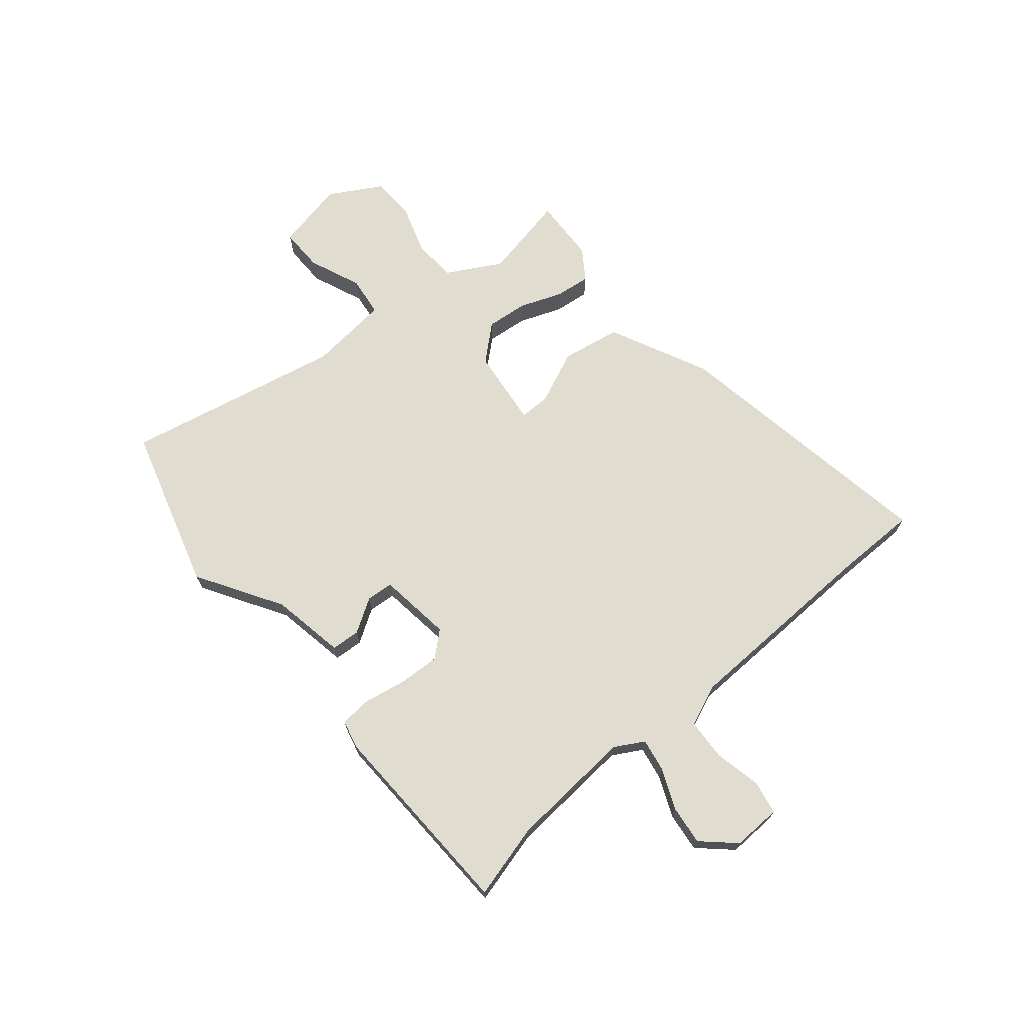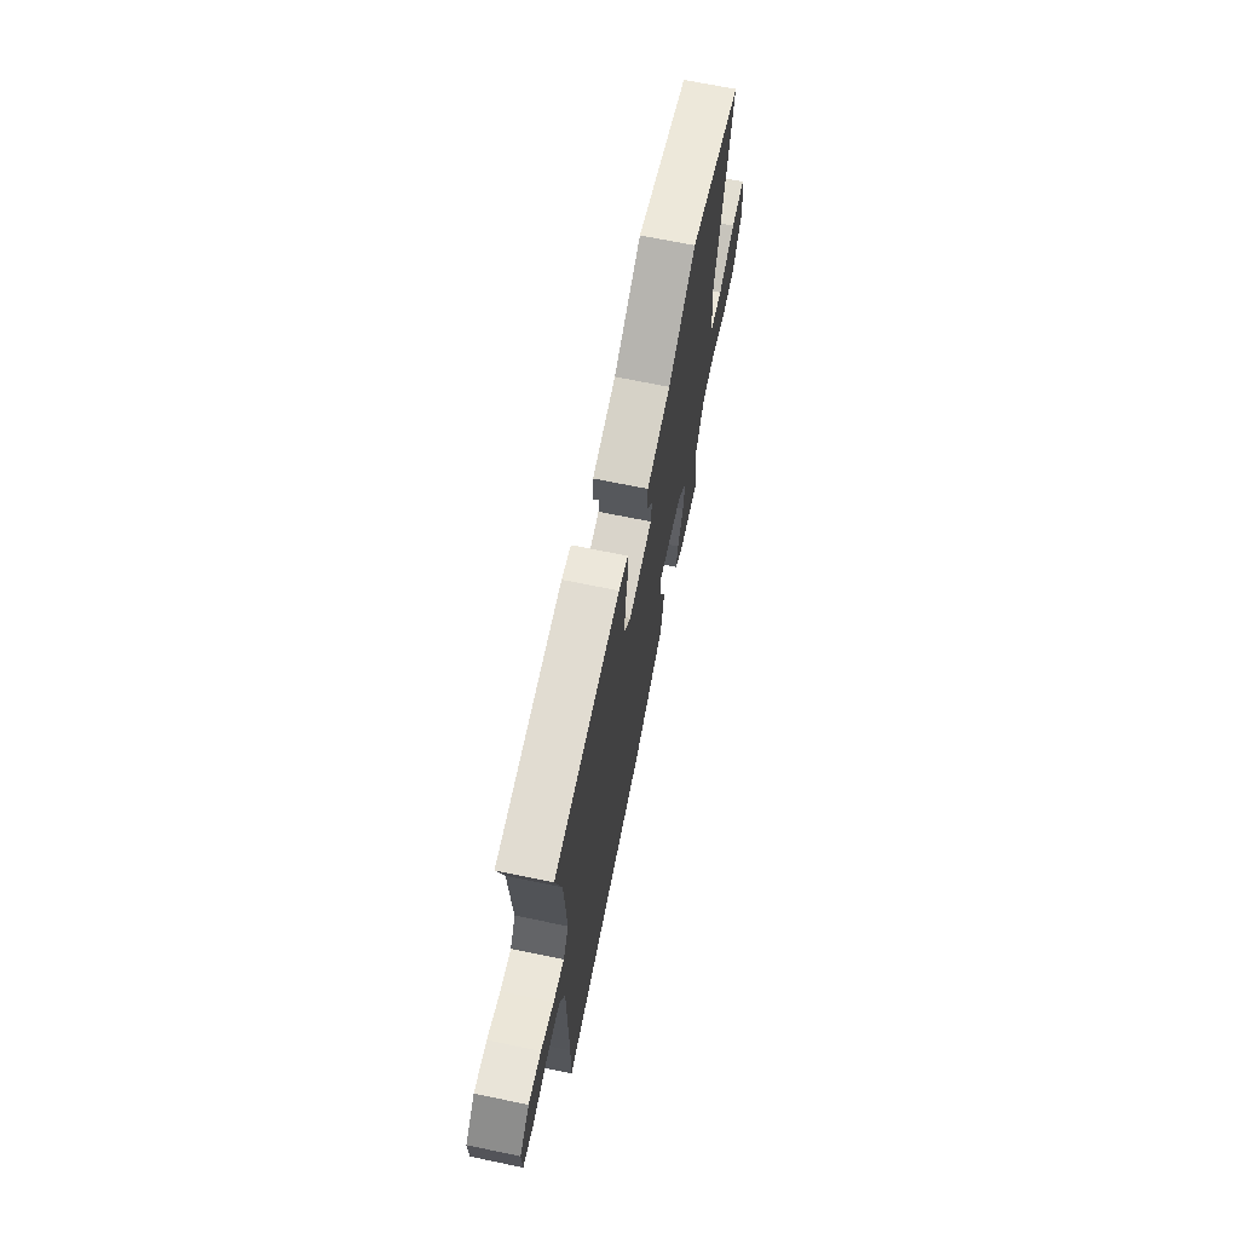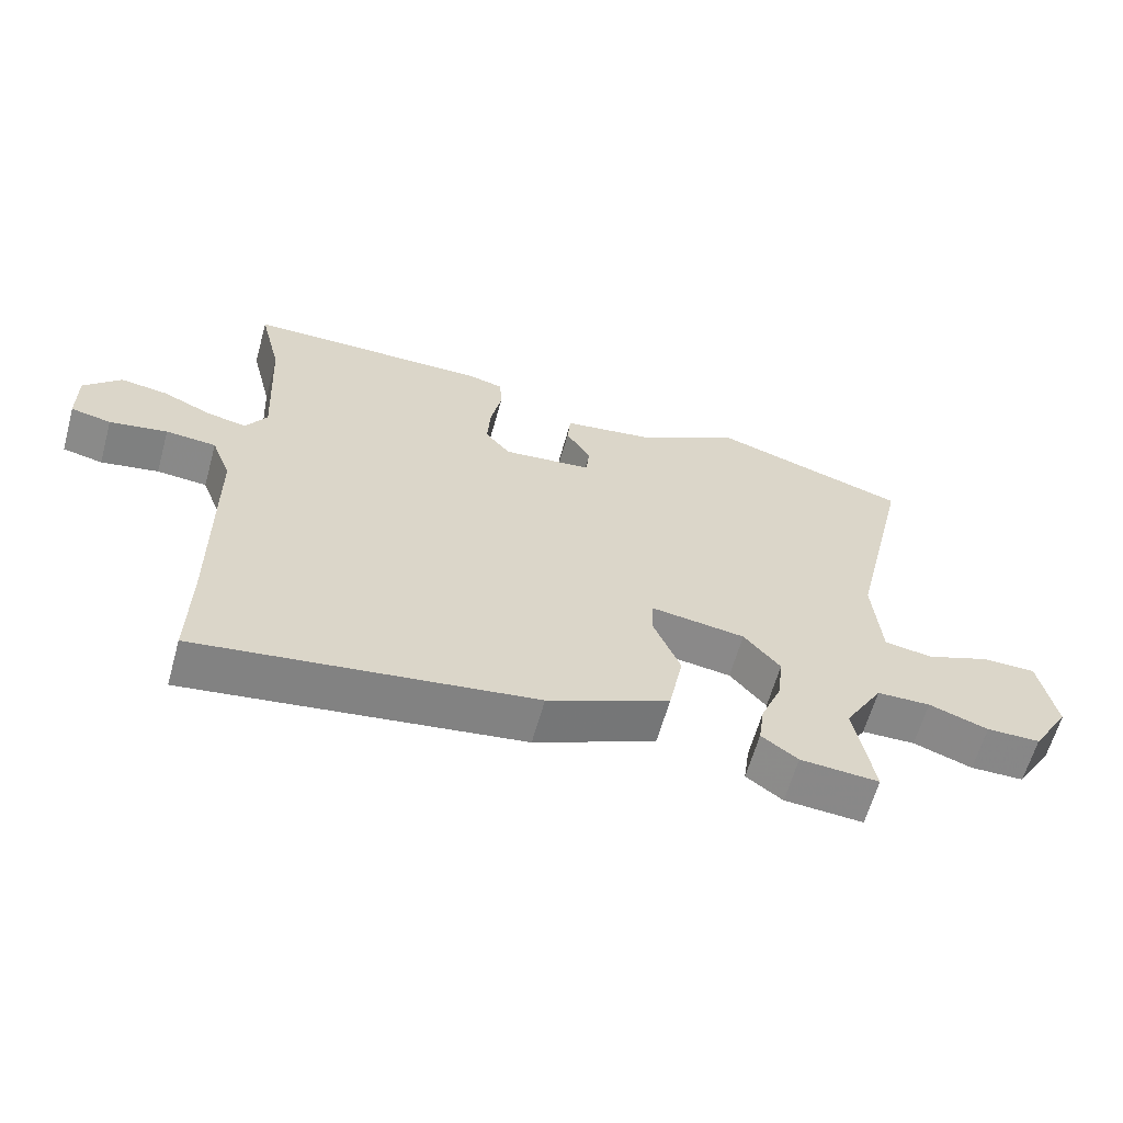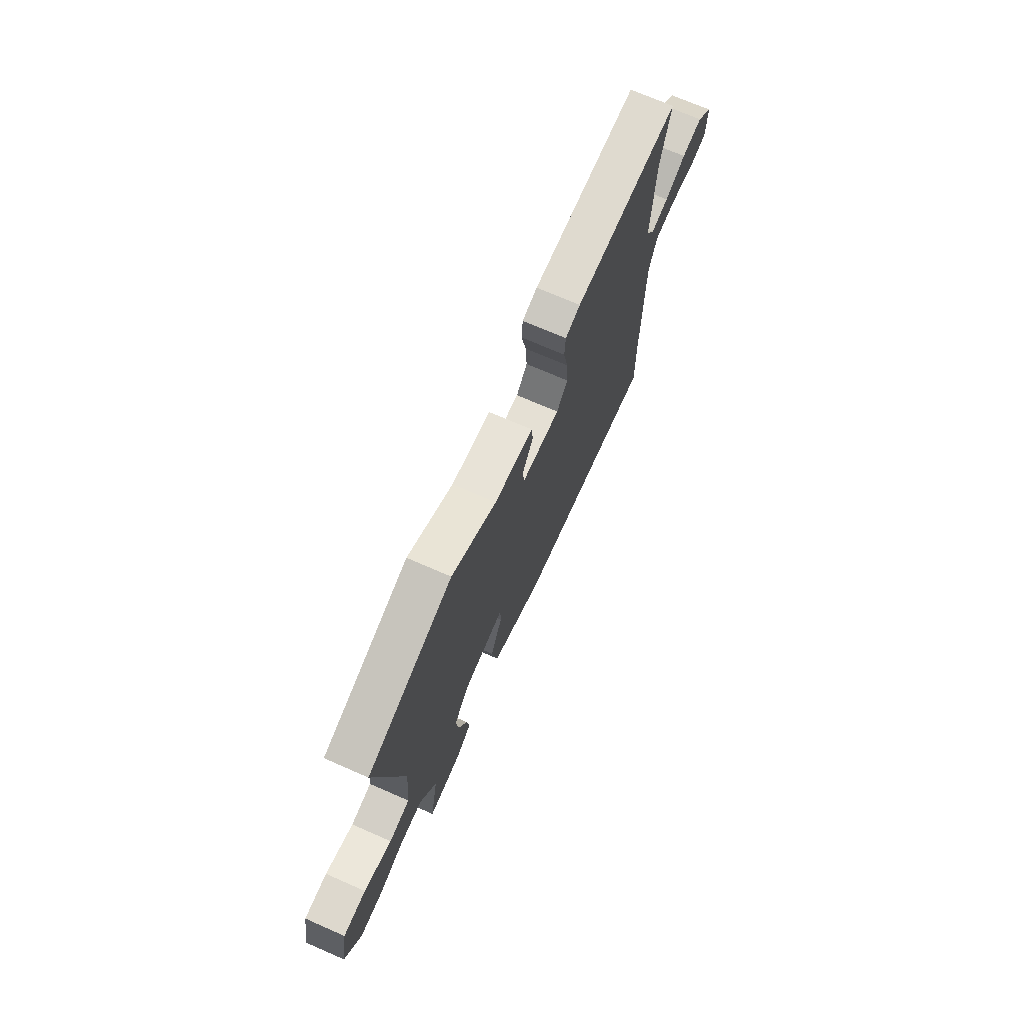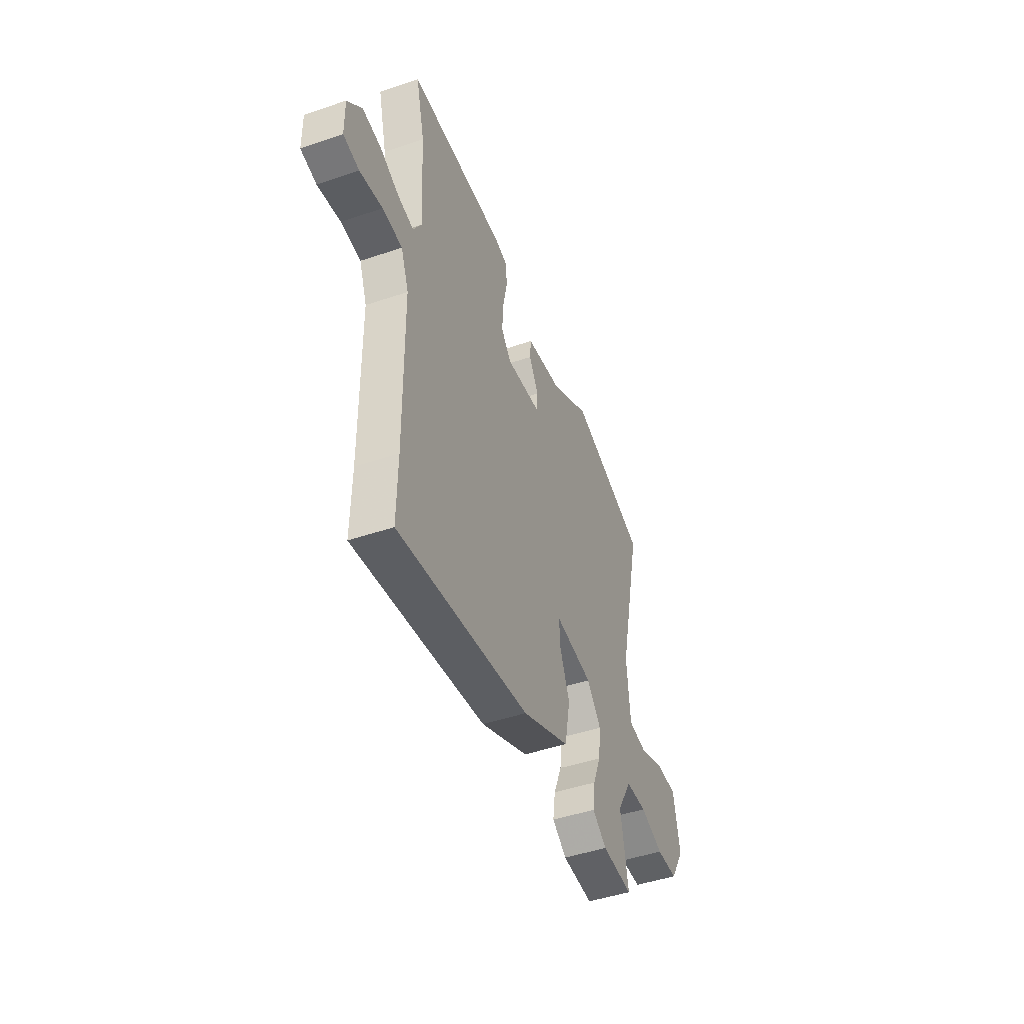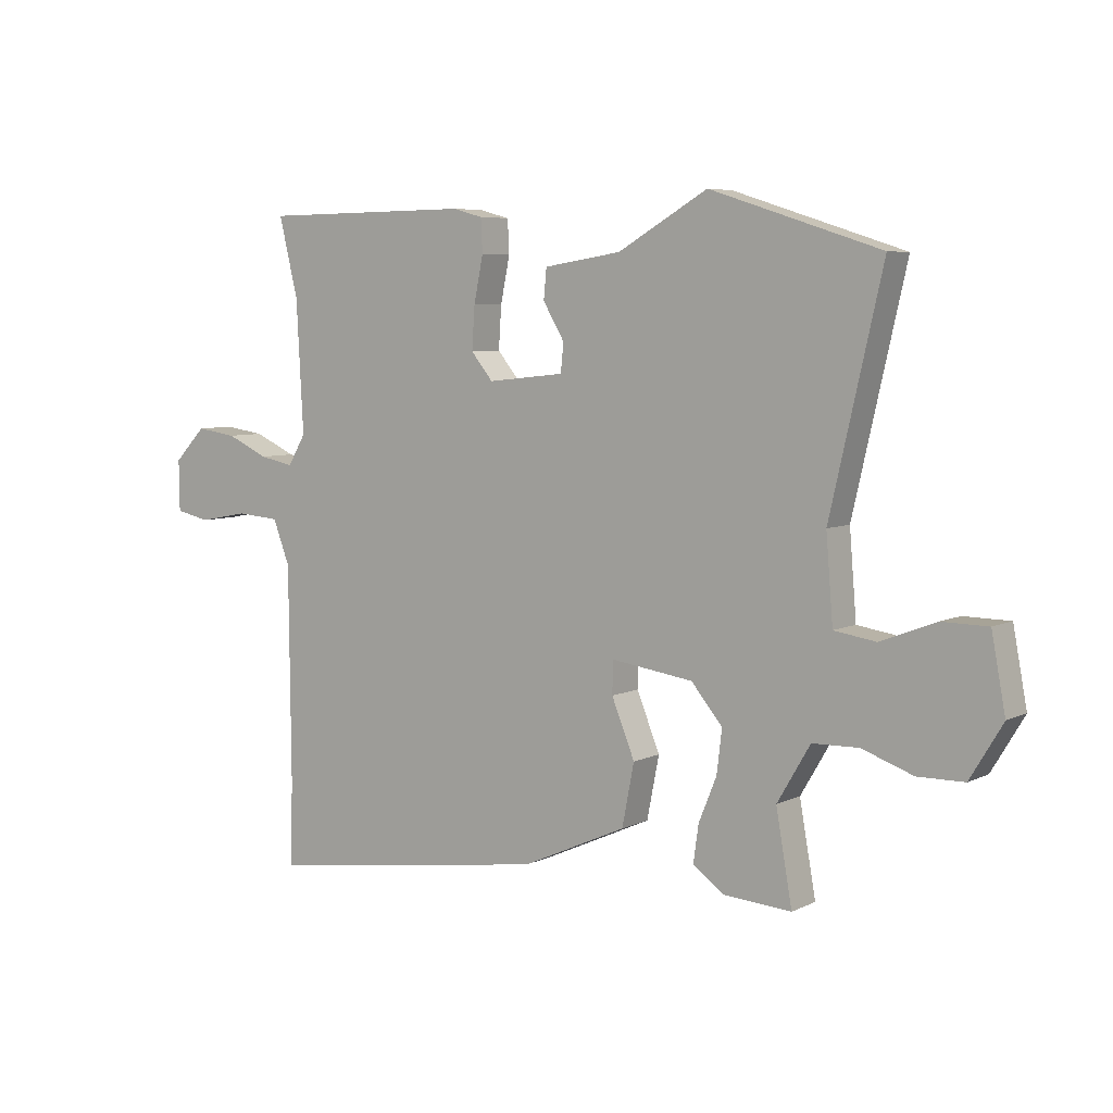
<metadata>
{"format":"obj","ext":"obj","renderer":"f3d","projection":"perspective","resolution":1024,"background":"white","views":[{"elev":69.7,"azim":48.8,"up":"+Y"},{"elev":68.6,"azim":101.7,"up":"+Z"},{"elev":-62.4,"azim":164.4,"up":"+Z"},{"elev":71.5,"azim":-66.4,"up":"+Z"},{"elev":-46.3,"azim":111.2,"up":"+Z"},{"elev":6.2,"azim":-144.5,"up":"+Z"}]}
</metadata>
<code>
v 0.508 0.07 0.533
v 0.475 0.07 0.397
v 0.463 0.07 0.171
v 0.494 0.07 0.119
v 0.554 0.07 0.131
v 0.626 0.07 0.164
v 0.697 0.07 0.174
v 0.752 0.07 0.117
v 0.751 0.07 0.029
v 0.691 0.07 0.016
v 0.605 0.07 0.032
v 0.53 0.07 0.026
v 0.501 0.07 -0.05
v 0.498 0.07 -0.414
v 0.501 0.07 -0.566
v 0.003 0.07 -0.495
v -0.179 0.07 -0.413
v -0.2 0.07 -0.306
v -0.16 0.07 -0.208
v -0.161 0.07 -0.152
v -0.303 0.07 -0.172
v -0.357 0.07 -0.236
v -0.348 0.07 -0.311
v -0.317 0.07 -0.387
v -0.308 0.07 -0.451
v -0.362 0.07 -0.49
v -0.479 0.07 -0.498
v -0.451 0.07 -0.341
v -0.508 0.07 -0.244
v -0.588 0.07 -0.242
v -0.676 0.07 -0.273
v -0.756 0.07 -0.272
v -0.812 0.07 -0.179
v -0.788 0.07 -0.051
v -0.709 0.07 -0.05
v -0.613 0.07 -0.087
v -0.541 0.07 -0.076
v -0.529 0.07 0.07
v -0.619 0.07 0.462
v -0.325 0.07 0.556
v -0.17 0.07 0.466
v -0.036 0.07 0.445
v -0.031 0.07 0.393
v -0.068 0.07 0.331
v -0.063 0.07 0.282
v 0.07 0.07 0.268
v 0.108 0.07 0.314
v 0.103 0.07 0.388
v 0.087 0.07 0.466
v 0.09 0.07 0.523
v 0.142 0.07 0.537
v 0.508 0 0.533
v 0.475 0 0.397
v 0.463 0 0.171
v 0.494 0 0.119
v 0.554 0 0.131
v 0.626 0 0.164
v 0.697 0 0.174
v 0.752 0 0.117
v 0.751 0 0.029
v 0.691 0 0.016
v 0.605 0 0.032
v 0.53 0 0.026
v 0.501 0 -0.05
v 0.498 0 -0.414
v 0.501 0 -0.566
v 0.003 0 -0.495
v -0.179 0 -0.413
v -0.2 0 -0.306
v -0.16 0 -0.208
v -0.161 0 -0.152
v -0.303 0 -0.172
v -0.357 0 -0.236
v -0.348 0 -0.311
v -0.317 0 -0.387
v -0.308 0 -0.451
v -0.362 0 -0.49
v -0.479 0 -0.498
v -0.451 0 -0.341
v -0.508 0 -0.244
v -0.588 0 -0.242
v -0.676 0 -0.273
v -0.756 0 -0.272
v -0.812 0 -0.179
v -0.788 0 -0.051
v -0.709 0 -0.05
v -0.613 0 -0.087
v -0.541 0 -0.076
v -0.529 0 0.07
v -0.619 0 0.462
v -0.325 0 0.556
v -0.17 0 0.466
v -0.036 0 0.445
v -0.031 0 0.393
v -0.068 0 0.331
v -0.063 0 0.282
v 0.07 0 0.268
v 0.108 0 0.314
v 0.103 0 0.388
v 0.087 0 0.466
v 0.09 0 0.523
v 0.142 0 0.537
f 48 49 50 51
f 47 48 51 1
f 46 47 1 2
f 41 42 43 44
f 41 44 45
f 38 39 40 41
f 37 38 41 45
f 33 34 35 36
f 33 36 37
f 30 31 32 33
f 29 30 33 37
f 28 29 37 45
f 23 24 25 26
f 22 23 26 27
f 16 17 18 19
f 14 15 16 19
f 13 14 19 20
f 12 13 20 21
f 8 9 10 11
f 8 11 12
f 5 6 7 8
f 4 5 8 12
f 3 4 12 21
f 46 2 3 21
f 28 45 46 21
f 22 27 28
f 21 22 28
f 102 101 100 99
f 52 102 99 98
f 53 52 98 97
f 95 94 93 92
f 96 95 92
f 92 91 90 89
f 96 92 89 88
f 87 86 85 84
f 88 87 84
f 84 83 82 81
f 88 84 81 80
f 96 88 80 79
f 77 76 75 74
f 78 77 74 73
f 70 69 68 67
f 70 67 66 65
f 71 70 65 64
f 72 71 64 63
f 62 61 60 59
f 63 62 59
f 59 58 57 56
f 63 59 56 55
f 72 63 55 54
f 72 54 53 97
f 72 97 96 79
f 79 78 73
f 79 73 72
f 1 52 53 2
f 2 53 54 3
f 3 54 55 4
f 4 55 56 5
f 5 56 57 6
f 6 57 58 7
f 7 58 59 8
f 8 59 60 9
f 9 60 61 10
f 10 61 62 11
f 11 62 63 12
f 12 63 64 13
f 13 64 65 14
f 14 65 66 15
f 15 66 67 16
f 16 67 68 17
f 17 68 69 18
f 18 69 70 19
f 19 70 71 20
f 20 71 72 21
f 21 72 73 22
f 22 73 74 23
f 23 74 75 24
f 24 75 76 25
f 25 76 77 26
f 26 77 78 27
f 27 78 79 28
f 28 79 80 29
f 29 80 81 30
f 30 81 82 31
f 31 82 83 32
f 32 83 84 33
f 33 84 85 34
f 34 85 86 35
f 35 86 87 36
f 36 87 88 37
f 37 88 89 38
f 38 89 90 39
f 39 90 91 40
f 40 91 92 41
f 41 92 93 42
f 42 93 94 43
f 43 94 95 44
f 44 95 96 45
f 45 96 97 46
f 46 97 98 47
f 47 98 99 48
f 48 99 100 49
f 49 100 101 50
f 50 101 102 51
f 51 102 52 1

</code>
